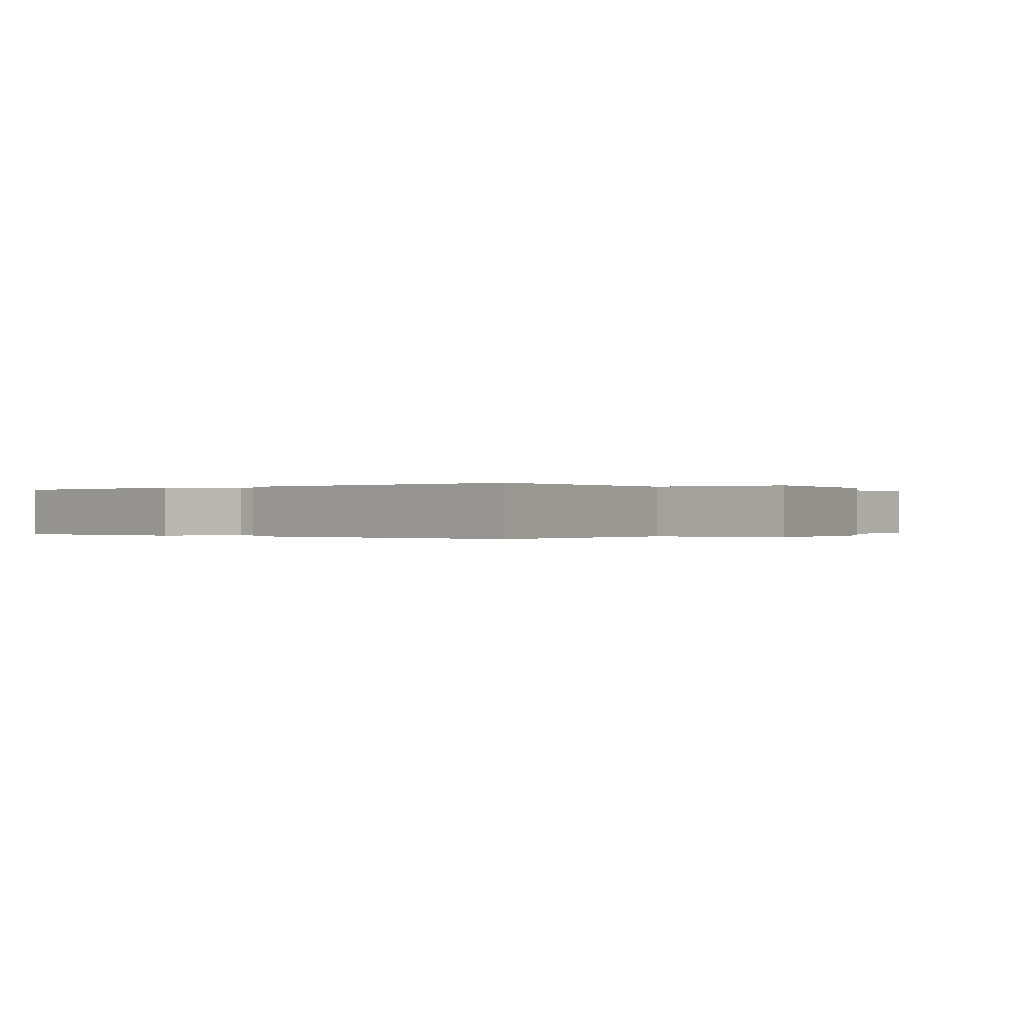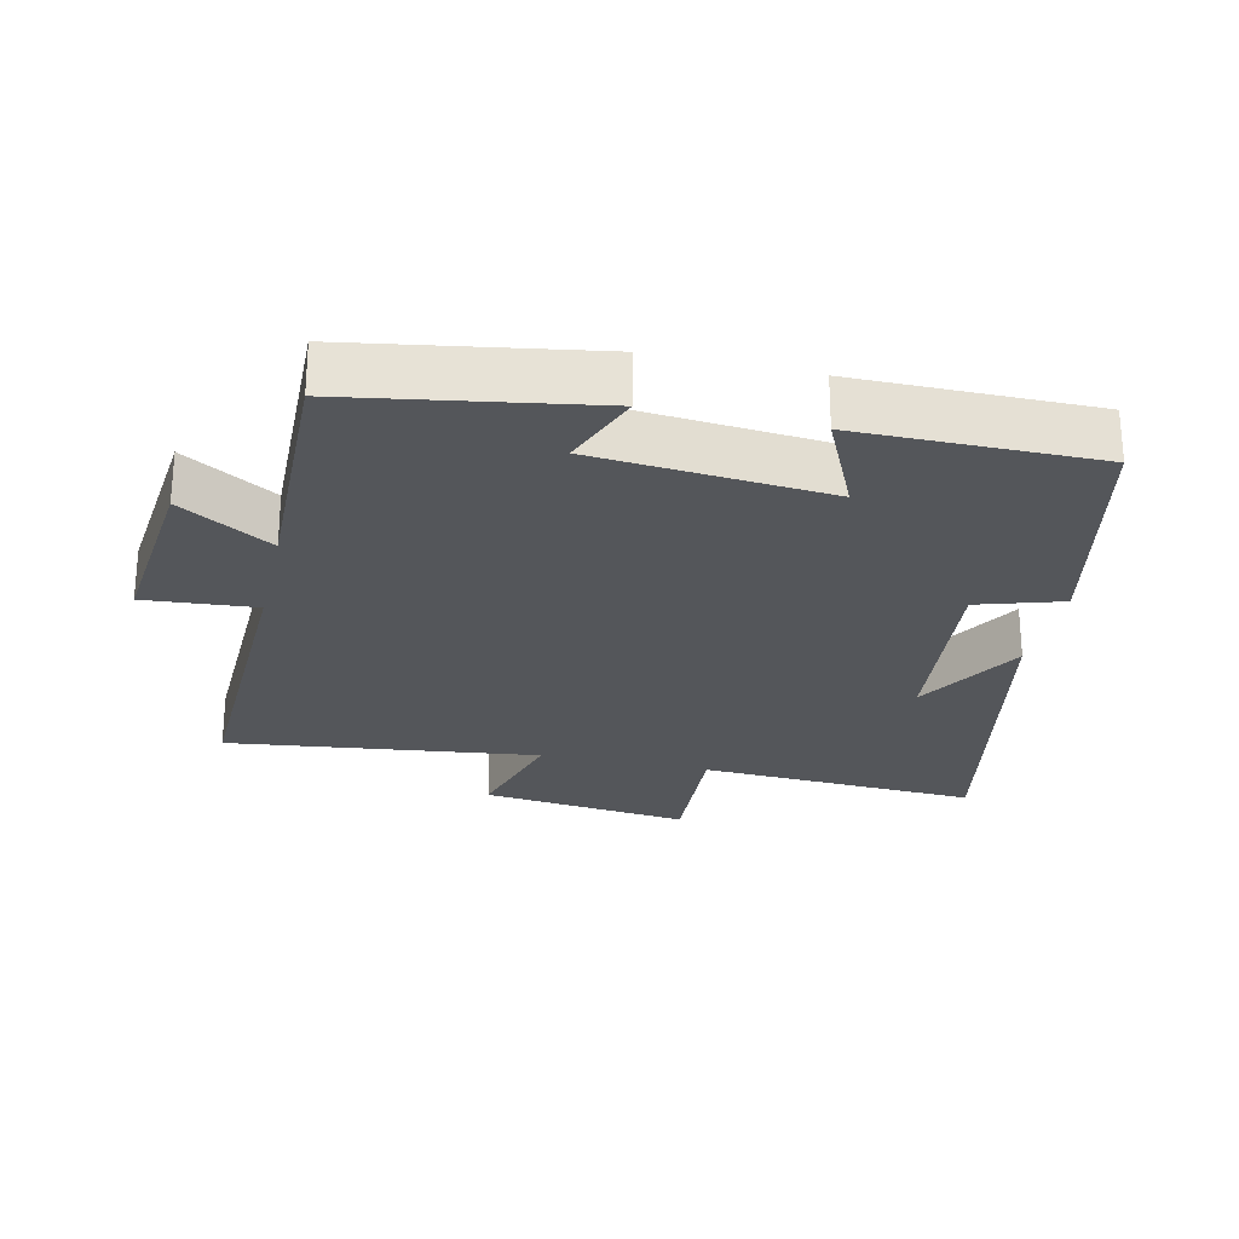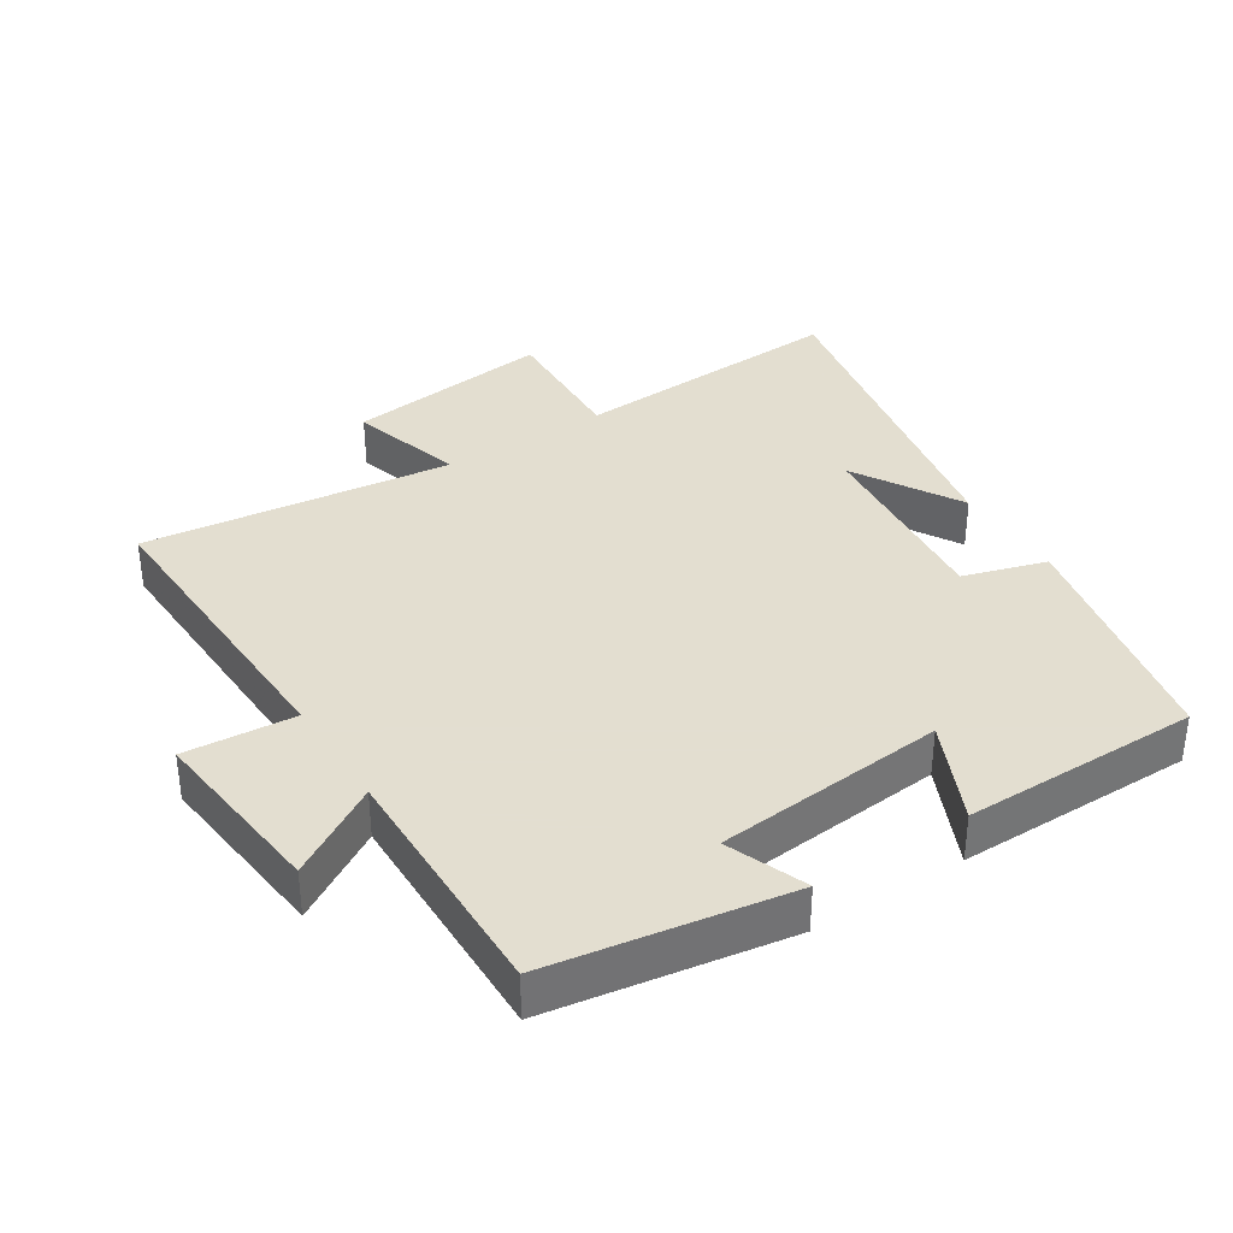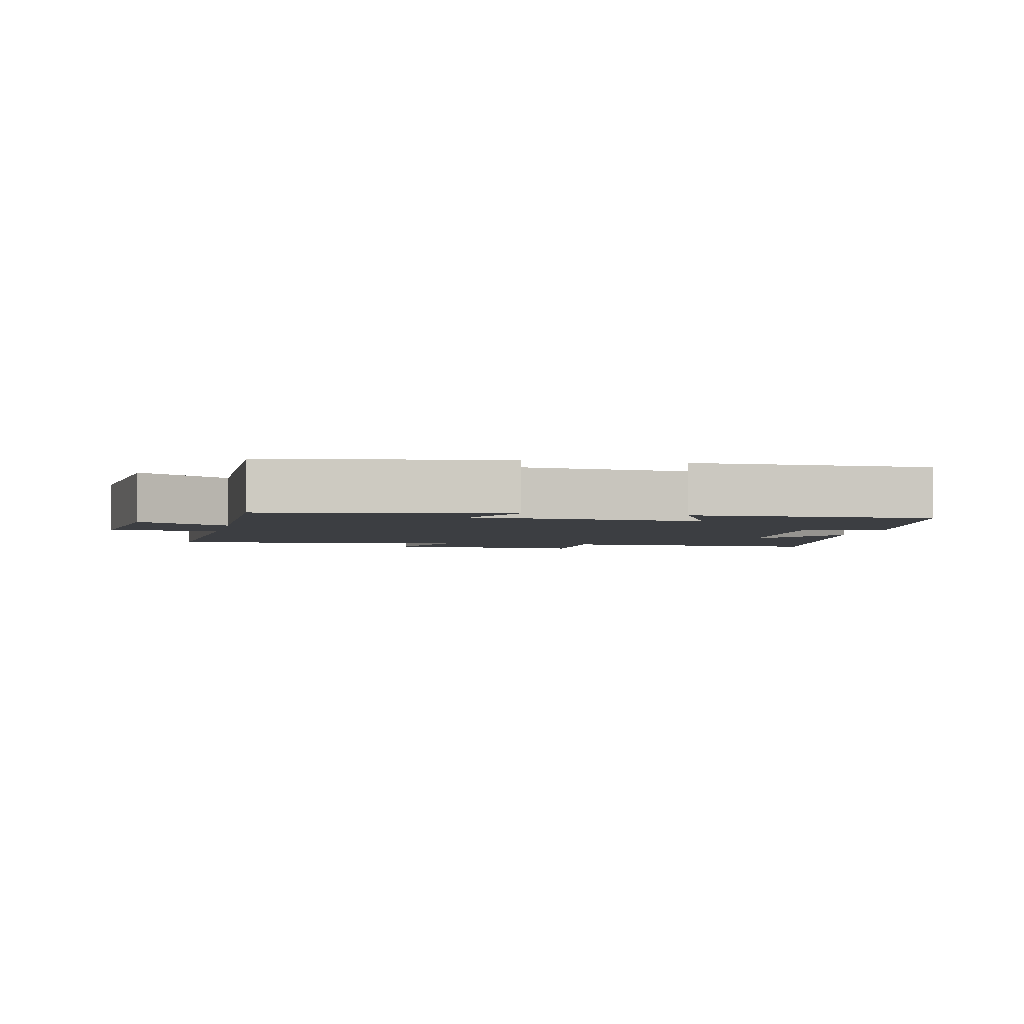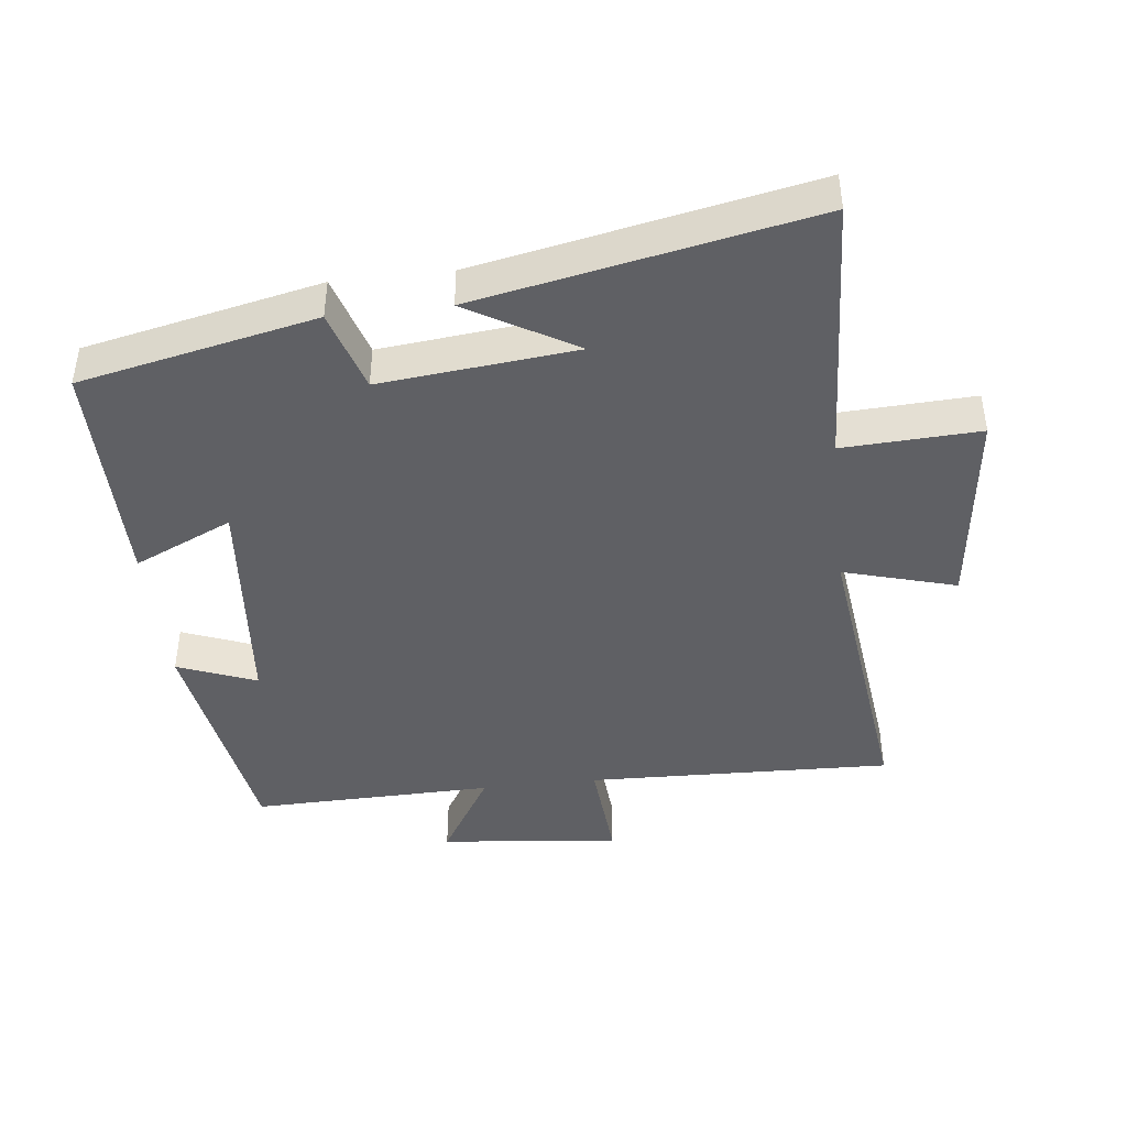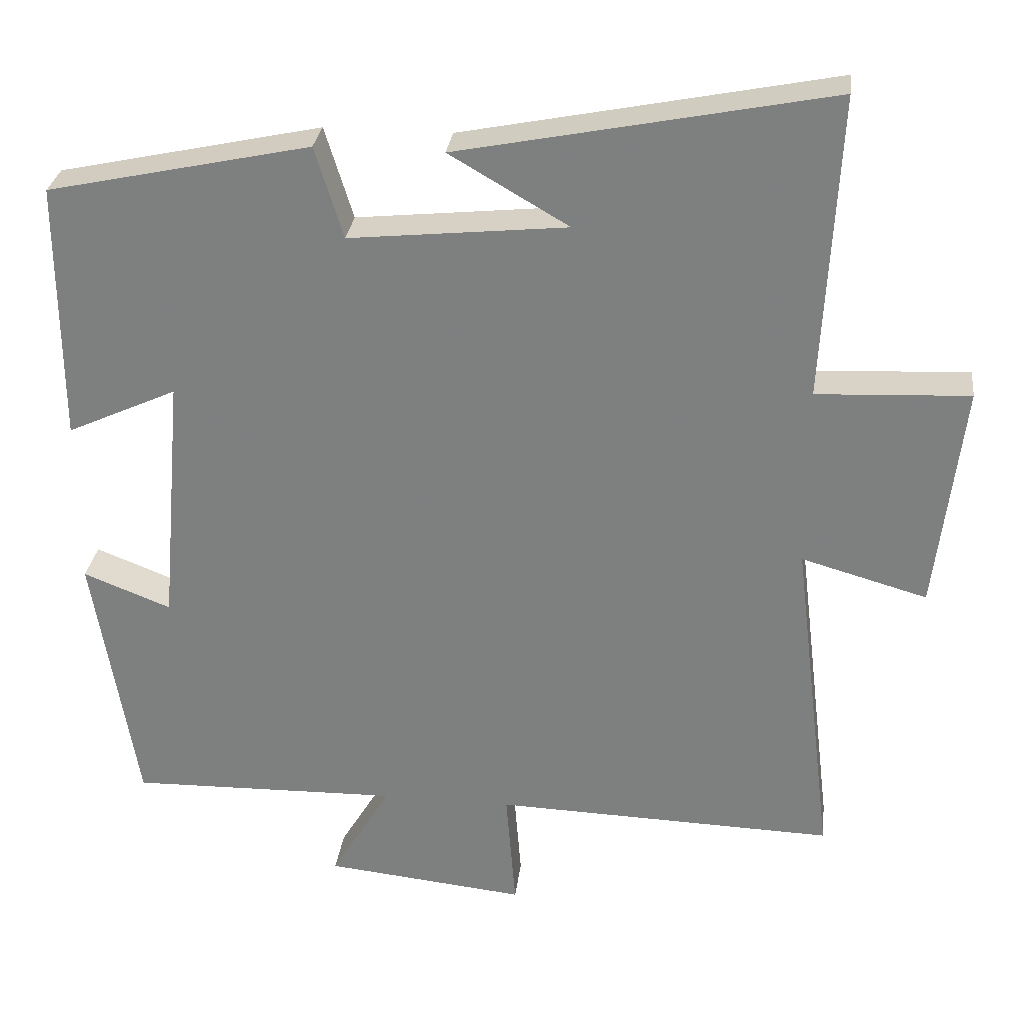
<metadata>
{"format":"obj","ext":"obj","renderer":"f3d","projection":"perspective","resolution":1024,"background":"white","views":[{"elev":-0.1,"azim":34.3,"up":"+Y"},{"elev":-25.7,"azim":-102.8,"up":"+Y"},{"elev":35.9,"azim":-122.8,"up":"+Y"},{"elev":-3.1,"azim":-102.6,"up":"+Y"},{"elev":-43.3,"azim":6.5,"up":"+Y"},{"elev":29.3,"azim":7.0,"up":"+Z"}]}
</metadata>
<code>
v 0.556 0.07 -0.514
v 0.098 0.07 -0.5
v 0.111 0.07 -0.663
v -0.159 0.07 -0.635
v -0.078 0.07 -0.5
v -0.442 0.07 -0.508
v -0.5 0.07 -0.154
v -0.382 0.07 -0.2
v -0.352 0.07 0.142
v -0.5 0.07 0.074
v -0.501 0.07 0.424
v -0.148 0.07 0.5
v -0.11 0.07 0.377
v 0.182 0.07 0.407
v 0.022 0.07 0.5
v 0.521 0.07 0.599
v 0.5 0.07 0.19
v 0.705 0.07 0.2
v 0.669 0.07 -0.106
v 0.5 0.07 -0.058
v 0.556 0 -0.514
v 0.098 0 -0.5
v 0.111 0 -0.663
v -0.159 0 -0.635
v -0.078 0 -0.5
v -0.442 0 -0.508
v -0.5 0 -0.154
v -0.382 0 -0.2
v -0.352 0 0.142
v -0.5 0 0.074
v -0.501 0 0.424
v -0.148 0 0.5
v -0.11 0 0.377
v 0.182 0 0.407
v 0.022 0 0.5
v 0.521 0 0.599
v 0.5 0 0.19
v 0.705 0 0.2
v 0.669 0 -0.106
v 0.5 0 -0.058
f 17 18 19 20
f 14 15 16
f 14 16 17
f 13 14 17 20
f 9 10 11 12
f 8 9 12 13
f 5 6 7 8
f 5 8 13 20
f 2 3 4 5
f 20 1 2
f 2 5 20
f 40 39 38 37
f 36 35 34
f 37 36 34
f 40 37 34 33
f 32 31 30 29
f 33 32 29 28
f 28 27 26 25
f 40 33 28 25
f 25 24 23 22
f 22 21 40
f 40 25 22
f 1 21 22 2
f 2 22 23 3
f 3 23 24 4
f 4 24 25 5
f 5 25 26 6
f 6 26 27 7
f 7 27 28 8
f 8 28 29 9
f 9 29 30 10
f 10 30 31 11
f 11 31 32 12
f 12 32 33 13
f 13 33 34 14
f 14 34 35 15
f 15 35 36 16
f 16 36 37 17
f 17 37 38 18
f 18 38 39 19
f 19 39 40 20
f 20 40 21 1

</code>
